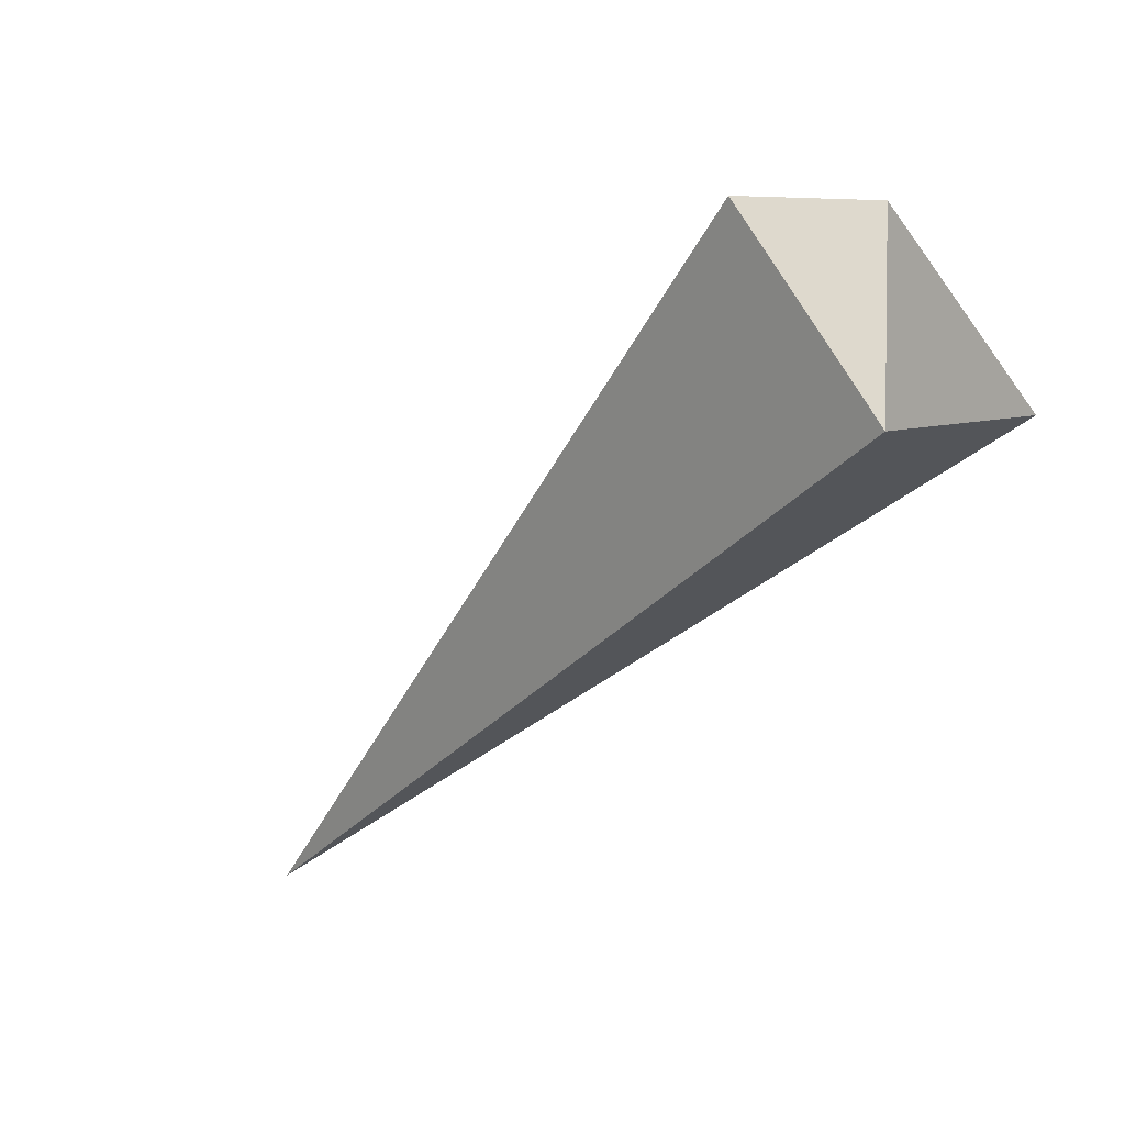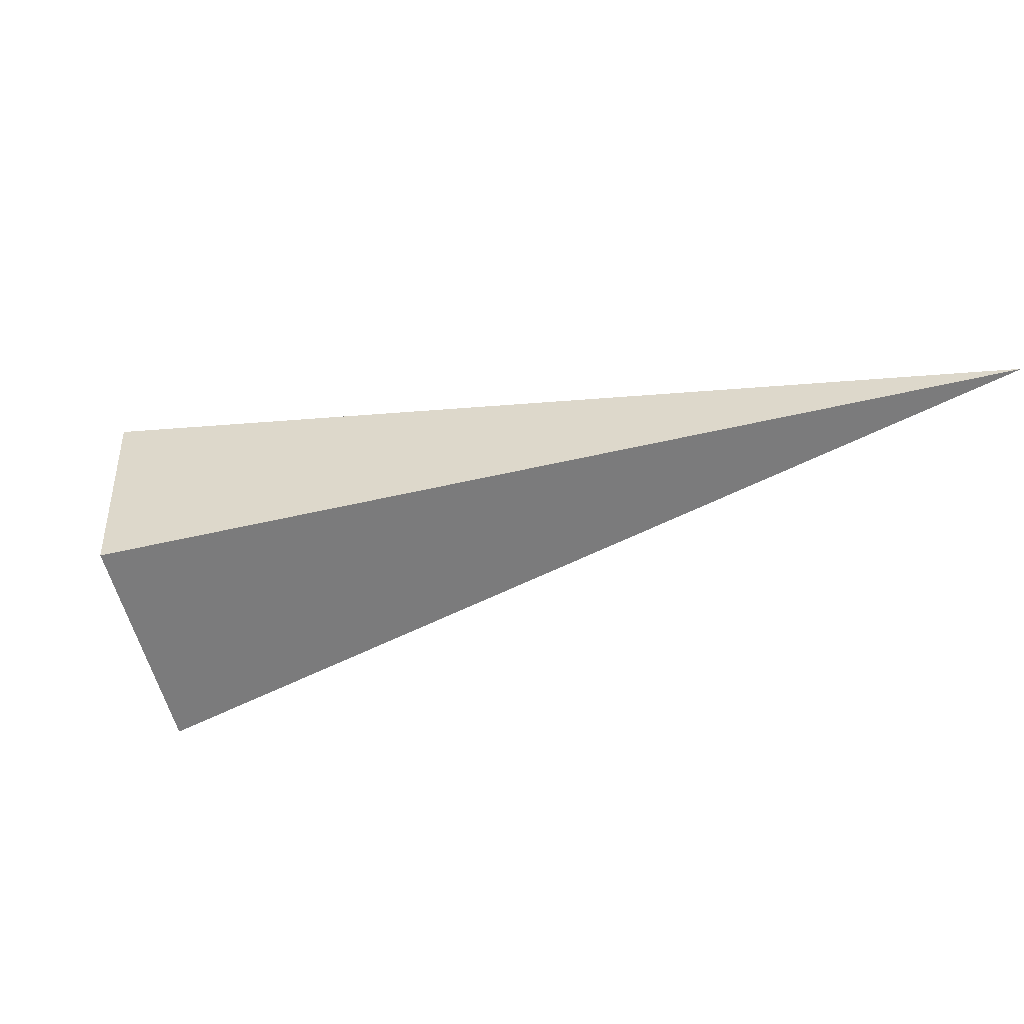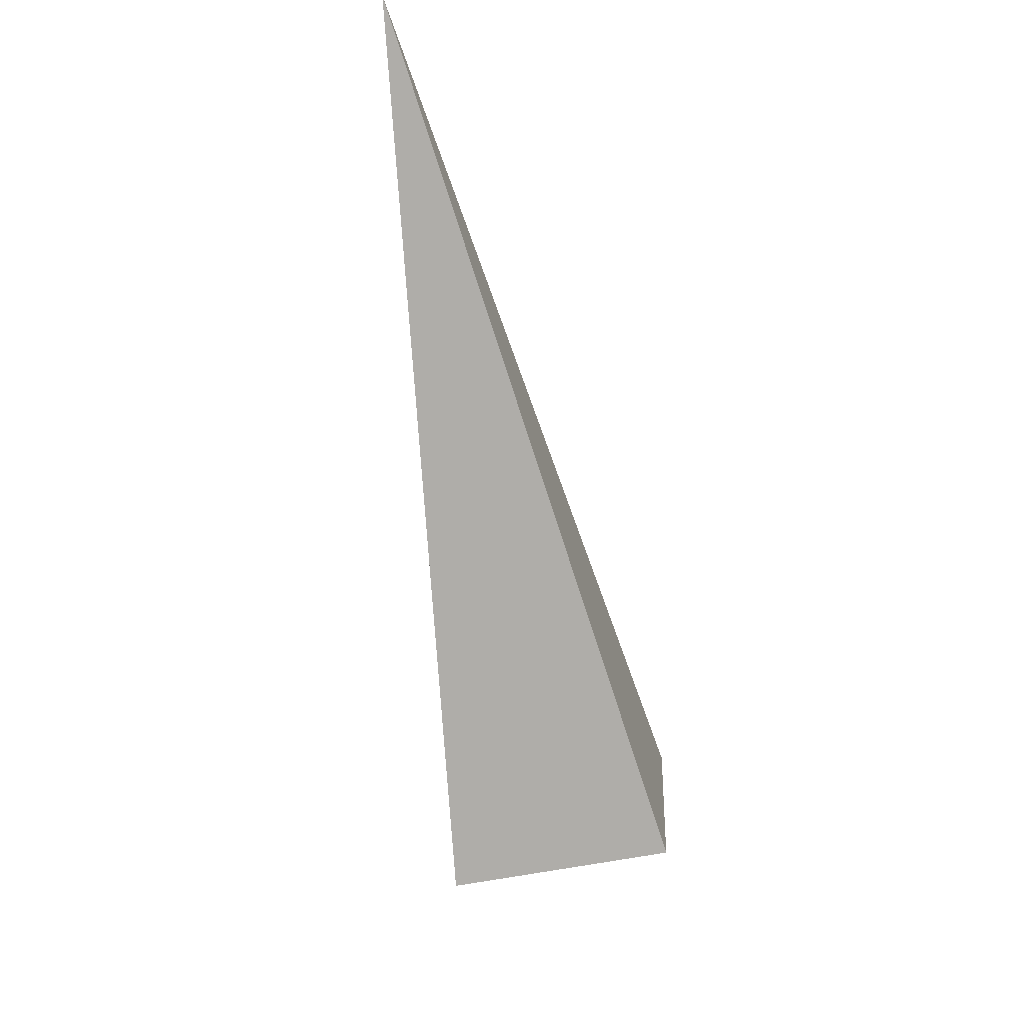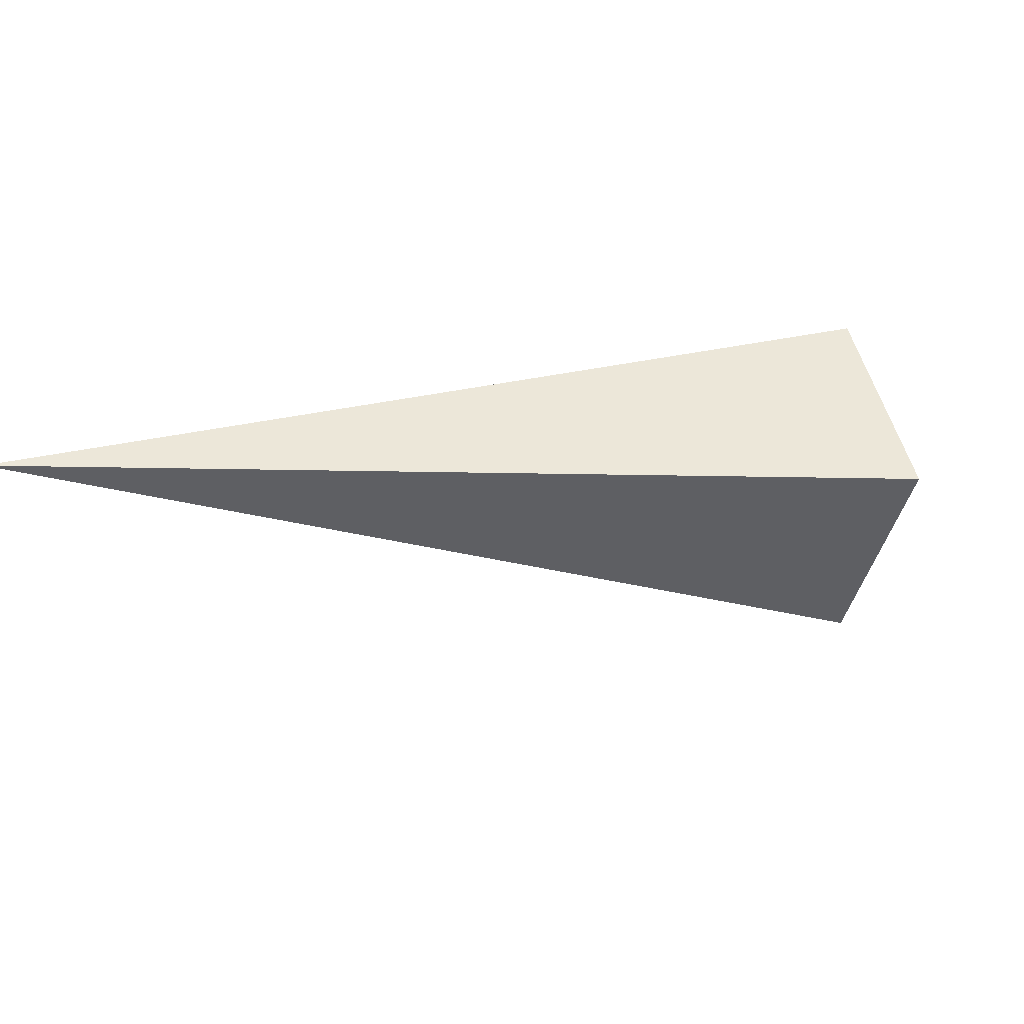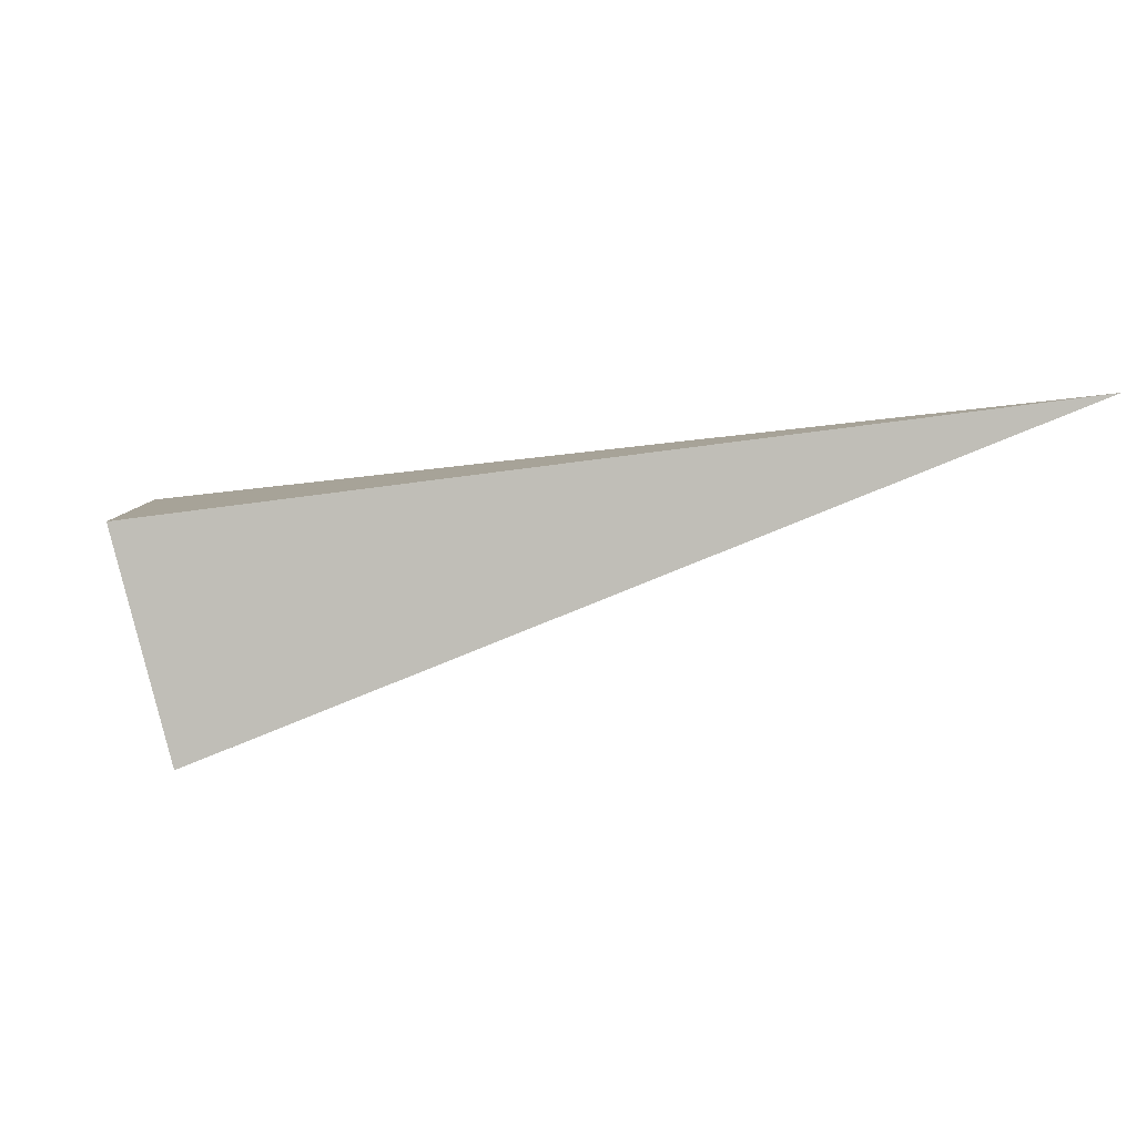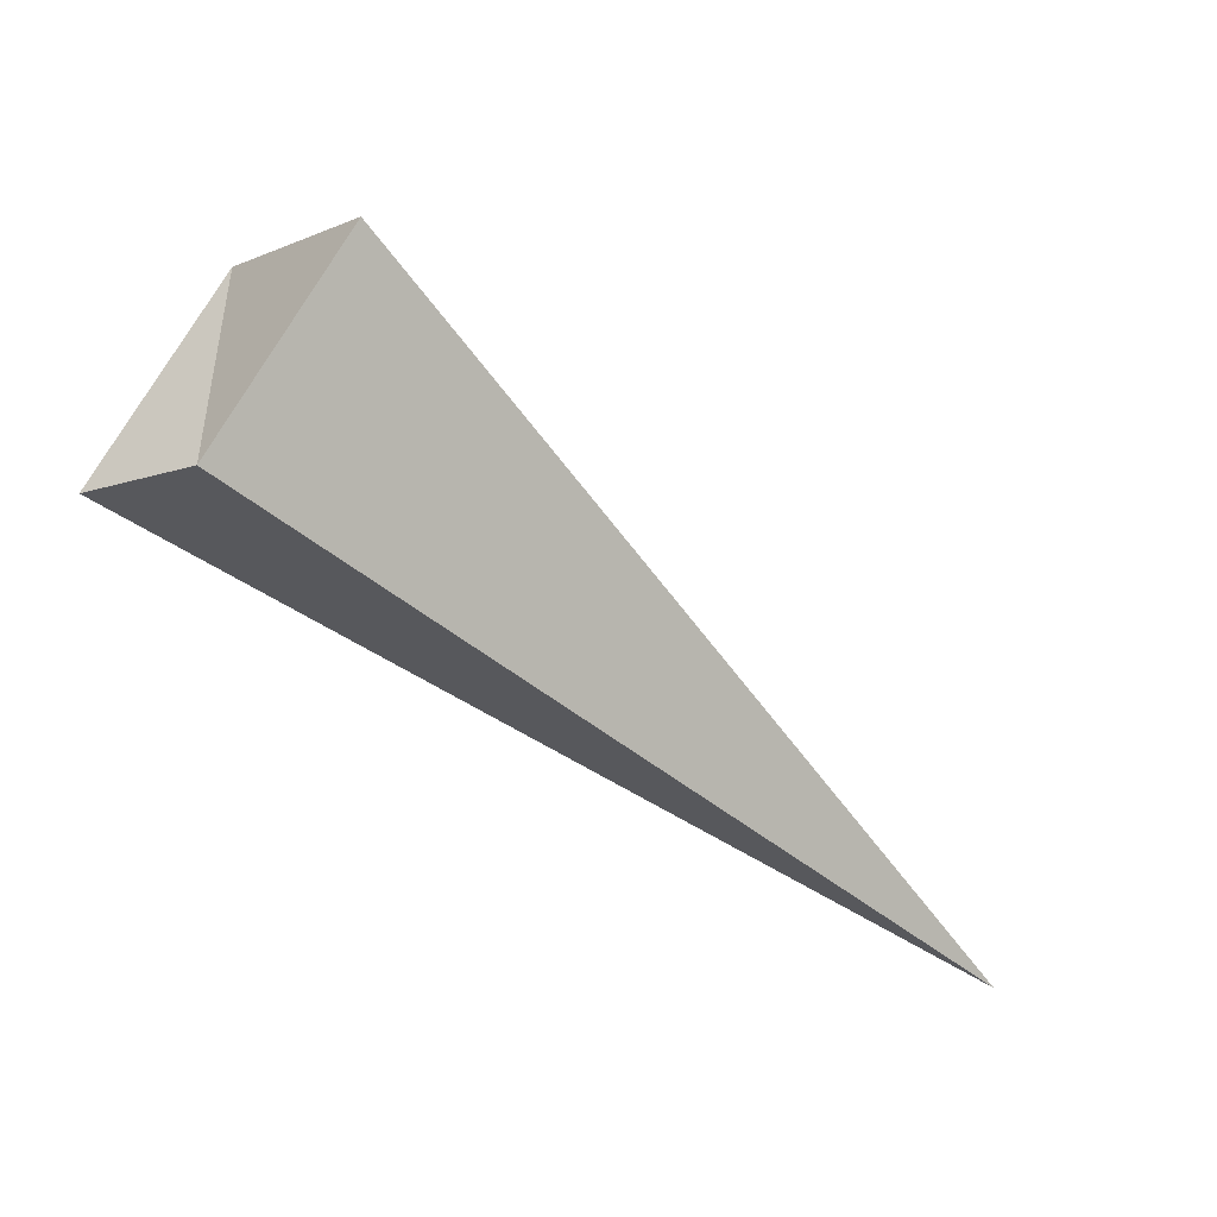
<metadata>
{"format":"obj","ext":"obj","renderer":"f3d","projection":"perspective","resolution":1024,"background":"white","views":[{"elev":-2.6,"azim":-151.1,"up":"+Y"},{"elev":33.6,"azim":-37.6,"up":"+Z"},{"elev":-57.6,"azim":68.0,"up":"+Z"},{"elev":48.5,"azim":133.8,"up":"+Z"},{"elev":6.6,"azim":-34.0,"up":"+Z"},{"elev":75.8,"azim":16.6,"up":"+Y"}]}
</metadata>
<code>
o 2389400977008
v 5152 -169.6 -551.5
v 5153 -169.2 -551.5
v 5154 -170.5 -550.8
v 5154 -170.5 -550.8
v 5153 -169.2 -551.5
v 5153 -169.1 -551.1
v 5154 -170.5 -550.8
v 5154 -170.5 -550.8
v 5153 -169.1 -551.1
v 5152 -169.6 -551.1
v 5154 -170.5 -550.8
v 5154 -170.5 -550.8
v 5152 -169.6 -551.1
v 5152 -169.6 -551.5
v 5154 -170.5 -550.8
v 5154 -170.5 -550.8
v 5152 -169.6 -551.5
v 5153 -169.2 -551.5
v 5153 -169.1 -551.1
v 5152 -169.6 -551.1
f 1 2 3
f 5 6 7
f 9 10 11
f 13 14 15
f 17 18 19

</code>
